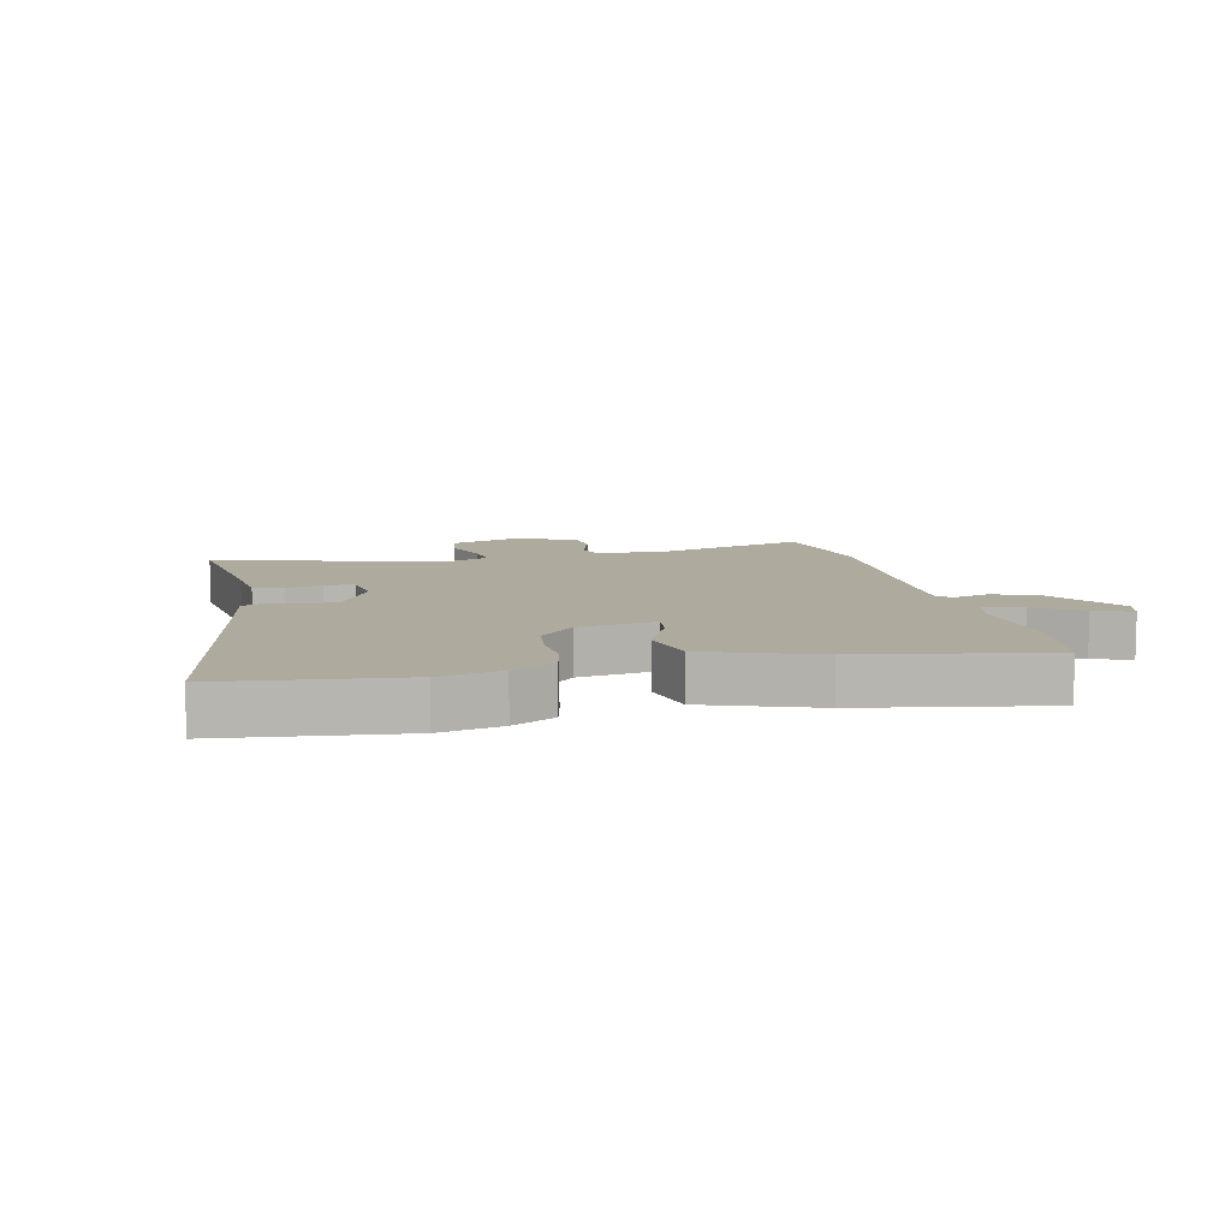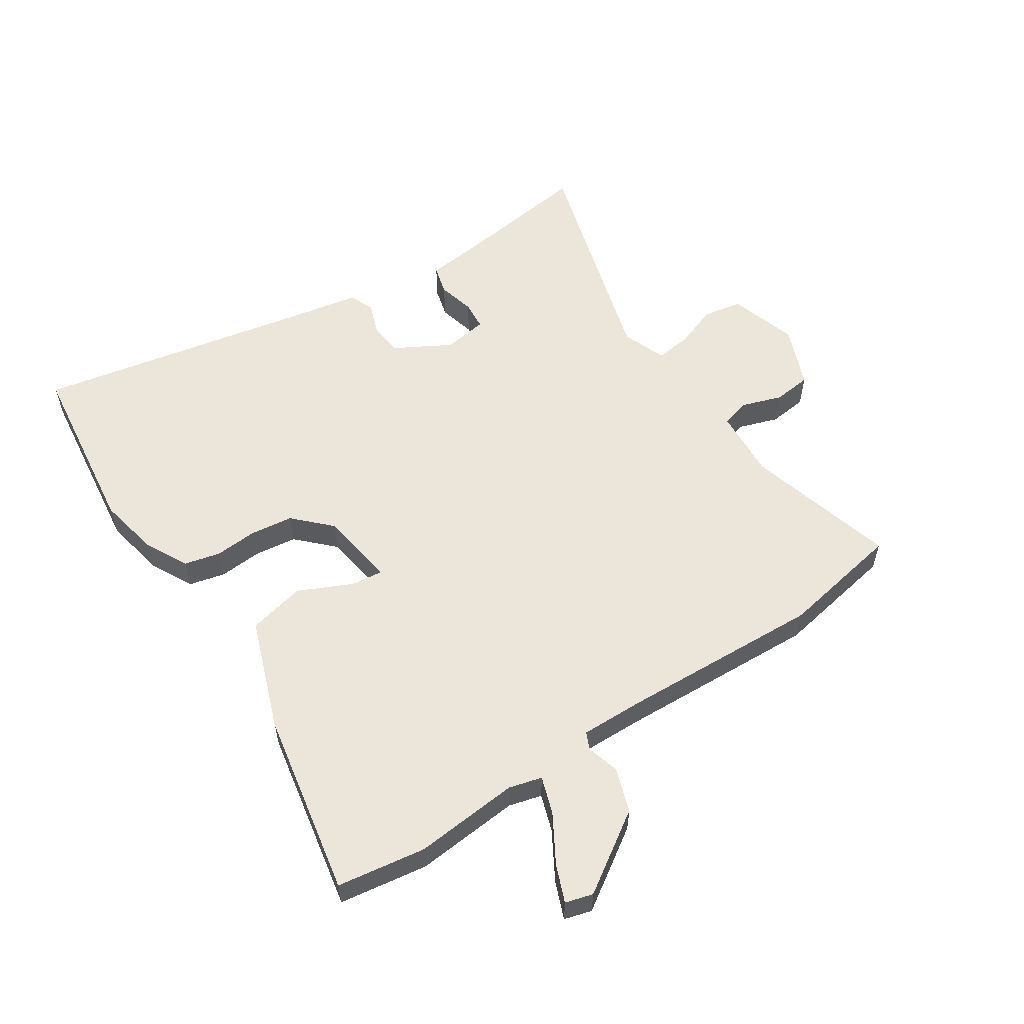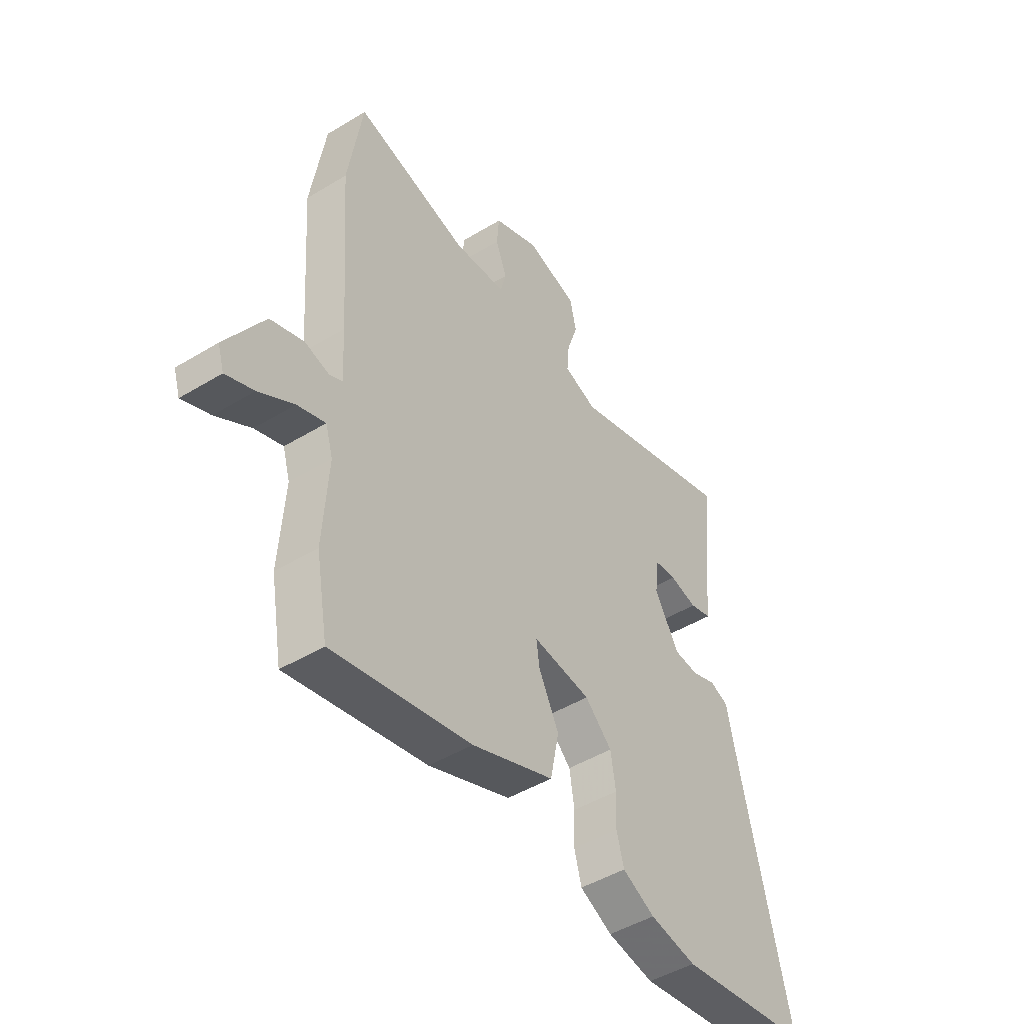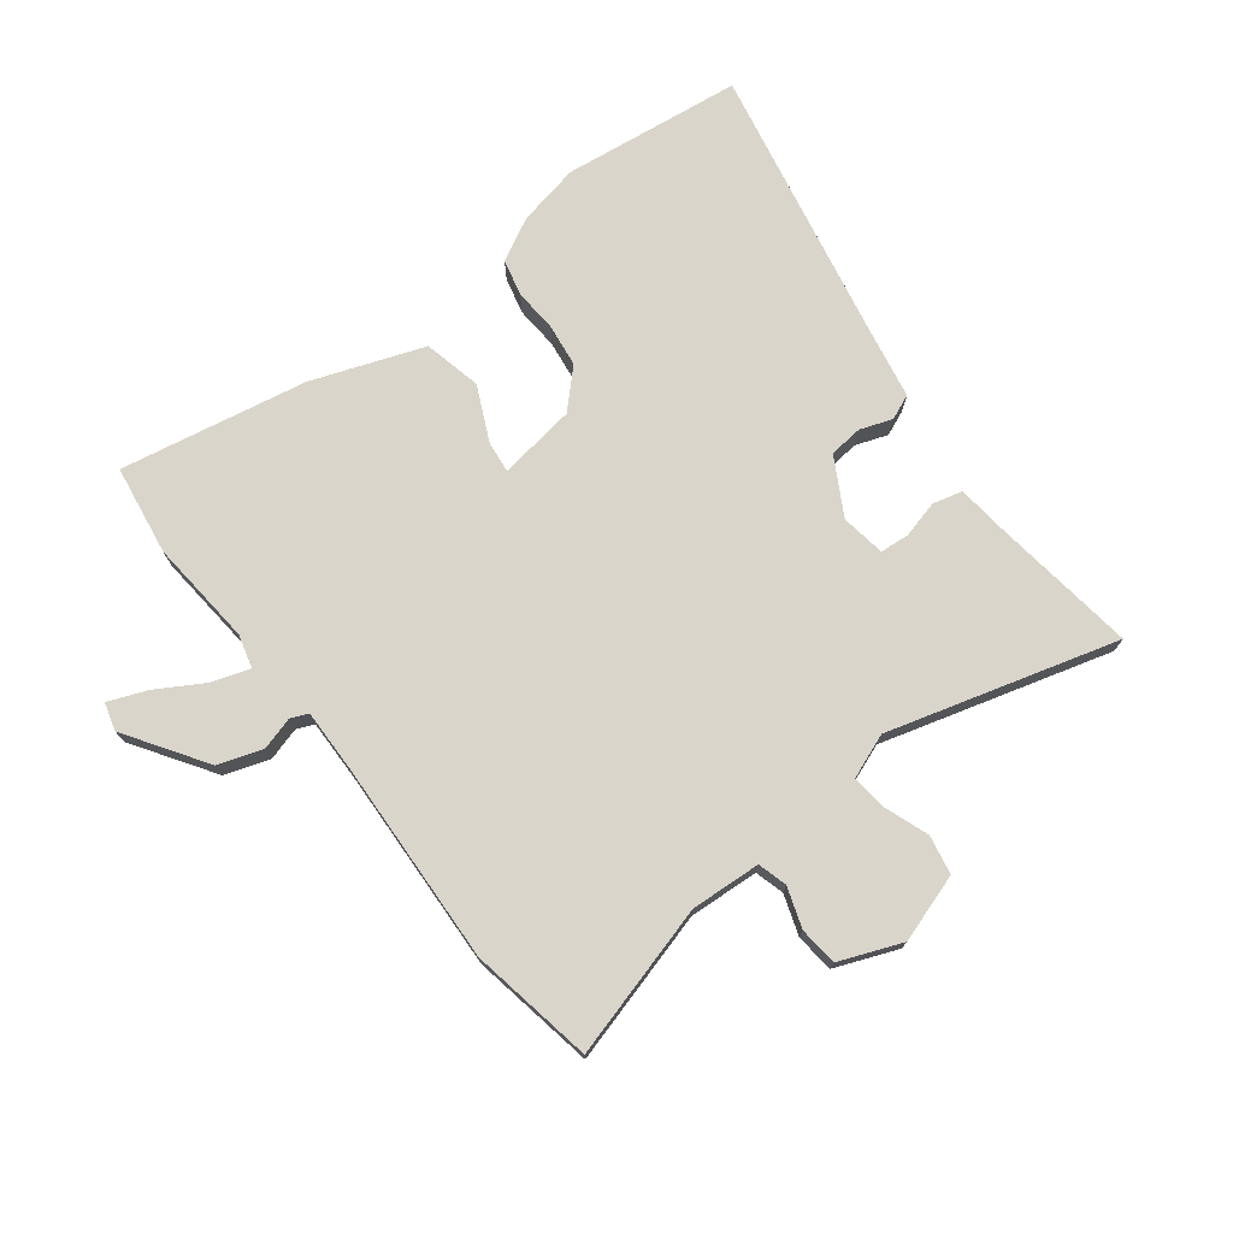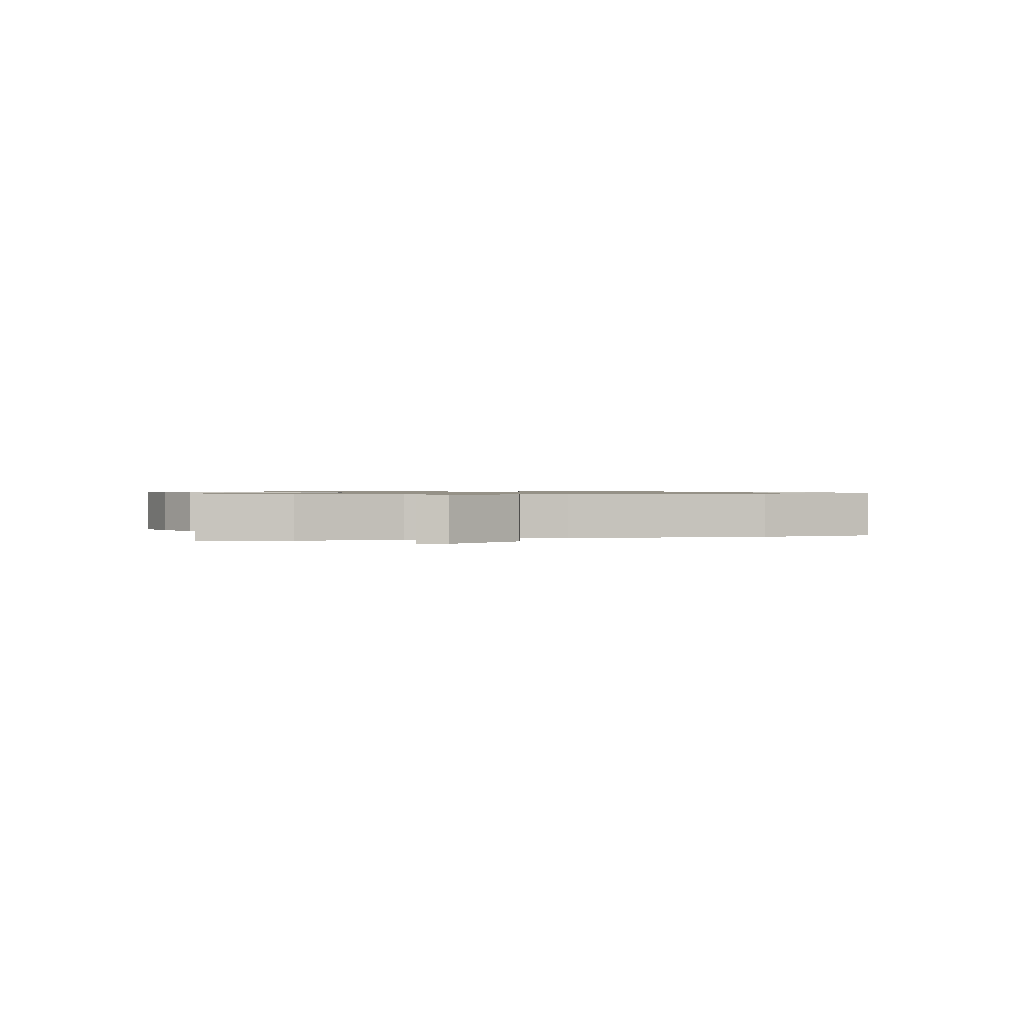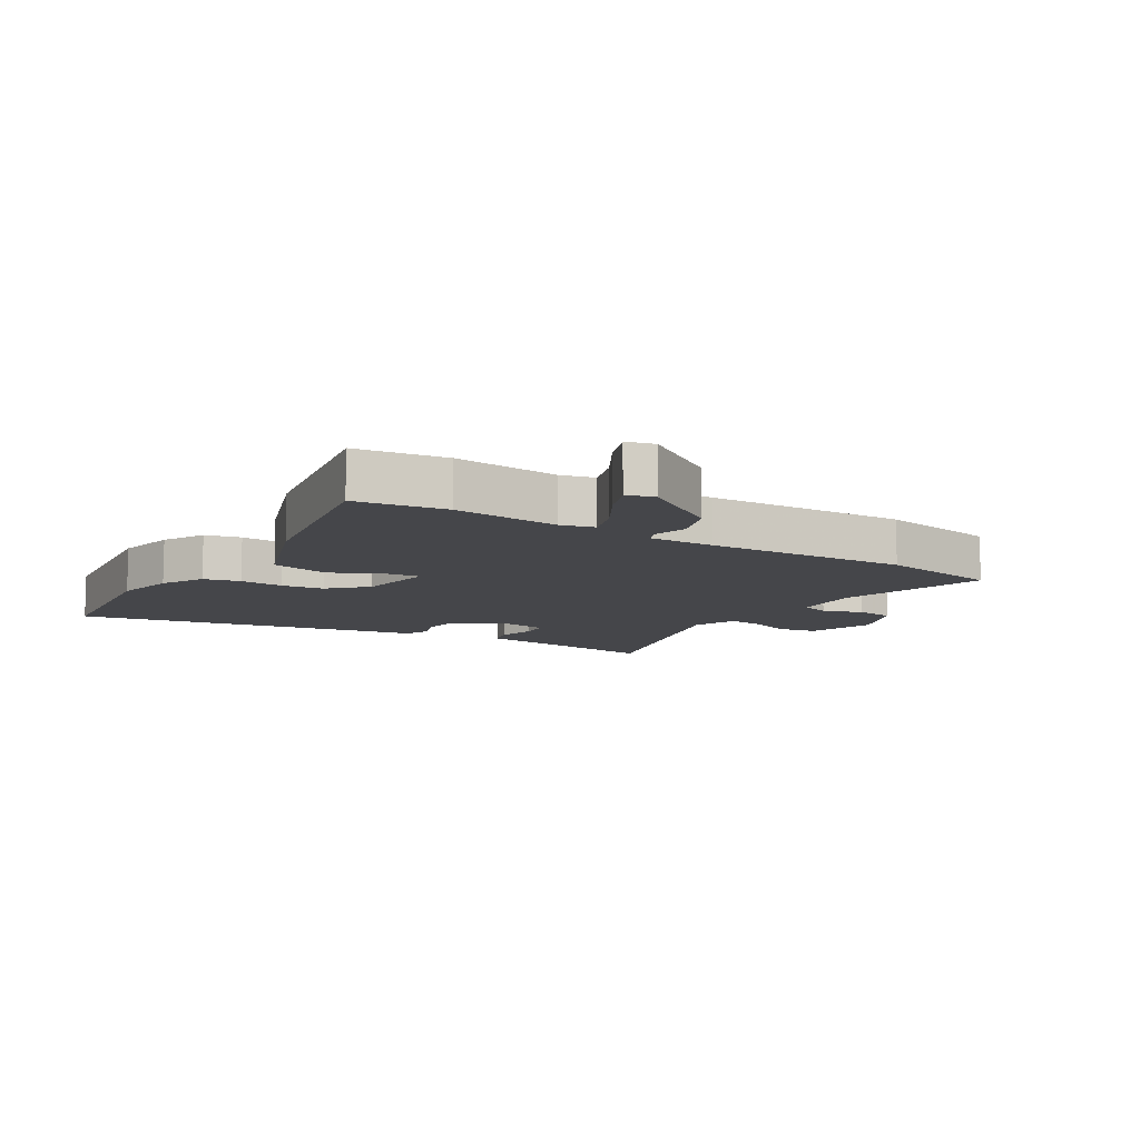
<metadata>
{"format":"obj","ext":"obj","renderer":"f3d","projection":"perspective","resolution":1024,"background":"white","views":[{"elev":9.3,"azim":165.1,"up":"+Y"},{"elev":57.1,"azim":-124.8,"up":"+Y"},{"elev":-46.9,"azim":-55.4,"up":"+Z"},{"elev":74.2,"azim":-39.1,"up":"+Y"},{"elev":0.8,"azim":-108.1,"up":"+Y"},{"elev":-9.9,"azim":-123.6,"up":"+Y"}]}
</metadata>
<code>
v -0.523 0.07 0.349
v -0.492 0.07 0.551
v -0.242 0.07 0.488
v -0.128 0.07 0.498
v -0.116 0.07 0.546
v -0.14 0.07 0.611
v -0.135 0.07 0.674
v -0.035 0.07 0.717
v 0.077 0.07 0.684
v 0.091 0.07 0.621
v 0.067 0.07 0.549
v 0.062 0.07 0.49
v 0.135 0.07 0.464
v 0.506 0.07 0.58
v 0.481 0.07 0.345
v 0.474 0.07 0.258
v 0.426 0.07 0.244
v 0.365 0.07 0.258
v 0.317 0.07 0.253
v 0.308 0.07 0.18
v 0.362 0.07 0.089
v 0.417 0.07 0.085
v 0.469 0.07 0.105
v 0.51 0.07 0.089
v 0.535 0.07 -0.027
v 0.638 0.07 -0.479
v 0.346 0.07 -0.523
v 0.244 0.07 -0.505
v 0.173 0.07 -0.47
v 0.157 0.07 -0.411
v 0.16 0.07 -0.34
v 0.149 0.07 -0.27
v 0.09 0.07 -0.214
v -0.037 0.07 -0.199
v -0.03 0.07 -0.25
v 0.014 0.07 -0.338
v -0.005 0.07 -0.433
v -0.185 0.07 -0.504
v -0.488 0.07 -0.569
v -0.514 0.07 -0.423
v -0.503 0.07 -0.249
v -0.519 0.07 -0.195
v -0.58 0.07 -0.217
v -0.656 0.07 -0.264
v -0.717 0.07 -0.29
v -0.731 0.07 -0.245
v -0.648 0.07 -0.112
v -0.576 0.07 -0.086
v -0.522 0.07 -0.1
v -0.494 0.07 -0.087
v -0.499 0.07 0.019
v -0.523 0 0.349
v -0.492 0 0.551
v -0.242 0 0.488
v -0.128 0 0.498
v -0.116 0 0.546
v -0.14 0 0.611
v -0.135 0 0.674
v -0.035 0 0.717
v 0.077 0 0.684
v 0.091 0 0.621
v 0.067 0 0.549
v 0.062 0 0.49
v 0.135 0 0.464
v 0.506 0 0.58
v 0.481 0 0.345
v 0.474 0 0.258
v 0.426 0 0.244
v 0.365 0 0.258
v 0.317 0 0.253
v 0.308 0 0.18
v 0.362 0 0.089
v 0.417 0 0.085
v 0.469 0 0.105
v 0.51 0 0.089
v 0.535 0 -0.027
v 0.638 0 -0.479
v 0.346 0 -0.523
v 0.244 0 -0.505
v 0.173 0 -0.47
v 0.157 0 -0.411
v 0.16 0 -0.34
v 0.149 0 -0.27
v 0.09 0 -0.214
v -0.037 0 -0.199
v -0.03 0 -0.25
v 0.014 0 -0.338
v -0.005 0 -0.433
v -0.185 0 -0.504
v -0.488 0 -0.569
v -0.514 0 -0.423
v -0.503 0 -0.249
v -0.519 0 -0.195
v -0.58 0 -0.217
v -0.656 0 -0.264
v -0.717 0 -0.29
v -0.731 0 -0.245
v -0.648 0 -0.112
v -0.576 0 -0.086
v -0.522 0 -0.1
v -0.494 0 -0.087
v -0.499 0 0.019
f 47 48 49
f 46 47 49
f 45 46 49
f 44 45 49
f 43 44 49
f 42 43 49 50
f 41 42 50
f 39 40 41
f 38 39 41
f 37 38 41
f 36 37 41
f 35 36 41
f 34 35 41 50
f 33 34 50 51
f 29 30 31
f 28 29 31
f 27 28 31
f 26 27 31
f 25 26 31
f 25 31 32
f 24 25 32
f 23 24 32
f 22 23 32
f 21 22 32 33
f 15 16 17 18
f 15 18 19
f 14 15 19
f 13 14 19
f 12 13 19 20
f 9 10 11
f 8 9 11
f 7 8 11
f 6 7 11
f 5 6 11
f 4 5 11 12
f 33 51 1
f 21 33 1
f 20 21 1
f 12 20 1
f 4 12 1
f 3 4 1
f 1 2 3
f 100 99 98
f 100 98 97
f 100 97 96
f 100 96 95
f 100 95 94
f 101 100 94 93
f 101 93 92
f 92 91 90
f 92 90 89
f 92 89 88
f 92 88 87
f 92 87 86
f 101 92 86 85
f 102 101 85 84
f 82 81 80
f 82 80 79
f 82 79 78
f 82 78 77
f 82 77 76
f 83 82 76
f 83 76 75
f 83 75 74
f 83 74 73
f 84 83 73 72
f 69 68 67 66
f 70 69 66
f 70 66 65
f 70 65 64
f 71 70 64 63
f 62 61 60
f 62 60 59
f 62 59 58
f 62 58 57
f 62 57 56
f 63 62 56 55
f 52 102 84
f 52 84 72
f 52 72 71
f 52 71 63
f 52 63 55
f 52 55 54
f 54 53 52
f 1 52 53 2
f 2 53 54 3
f 3 54 55 4
f 4 55 56 5
f 5 56 57 6
f 6 57 58 7
f 7 58 59 8
f 8 59 60 9
f 9 60 61 10
f 10 61 62 11
f 11 62 63 12
f 12 63 64 13
f 13 64 65 14
f 14 65 66 15
f 15 66 67 16
f 16 67 68 17
f 17 68 69 18
f 18 69 70 19
f 19 70 71 20
f 20 71 72 21
f 21 72 73 22
f 22 73 74 23
f 23 74 75 24
f 24 75 76 25
f 25 76 77 26
f 26 77 78 27
f 27 78 79 28
f 28 79 80 29
f 29 80 81 30
f 30 81 82 31
f 31 82 83 32
f 32 83 84 33
f 33 84 85 34
f 34 85 86 35
f 35 86 87 36
f 36 87 88 37
f 37 88 89 38
f 38 89 90 39
f 39 90 91 40
f 40 91 92 41
f 41 92 93 42
f 42 93 94 43
f 43 94 95 44
f 44 95 96 45
f 45 96 97 46
f 46 97 98 47
f 47 98 99 48
f 48 99 100 49
f 49 100 101 50
f 50 101 102 51
f 51 102 52 1

</code>
